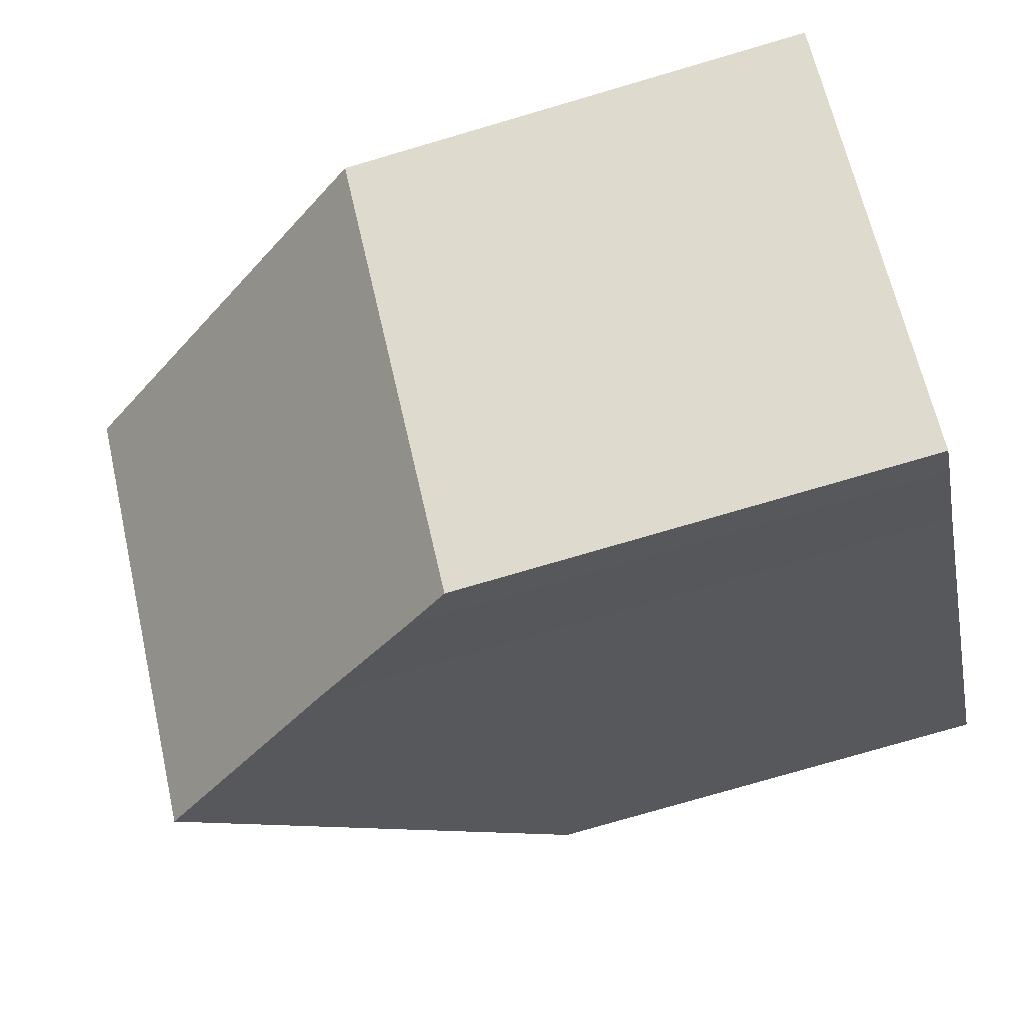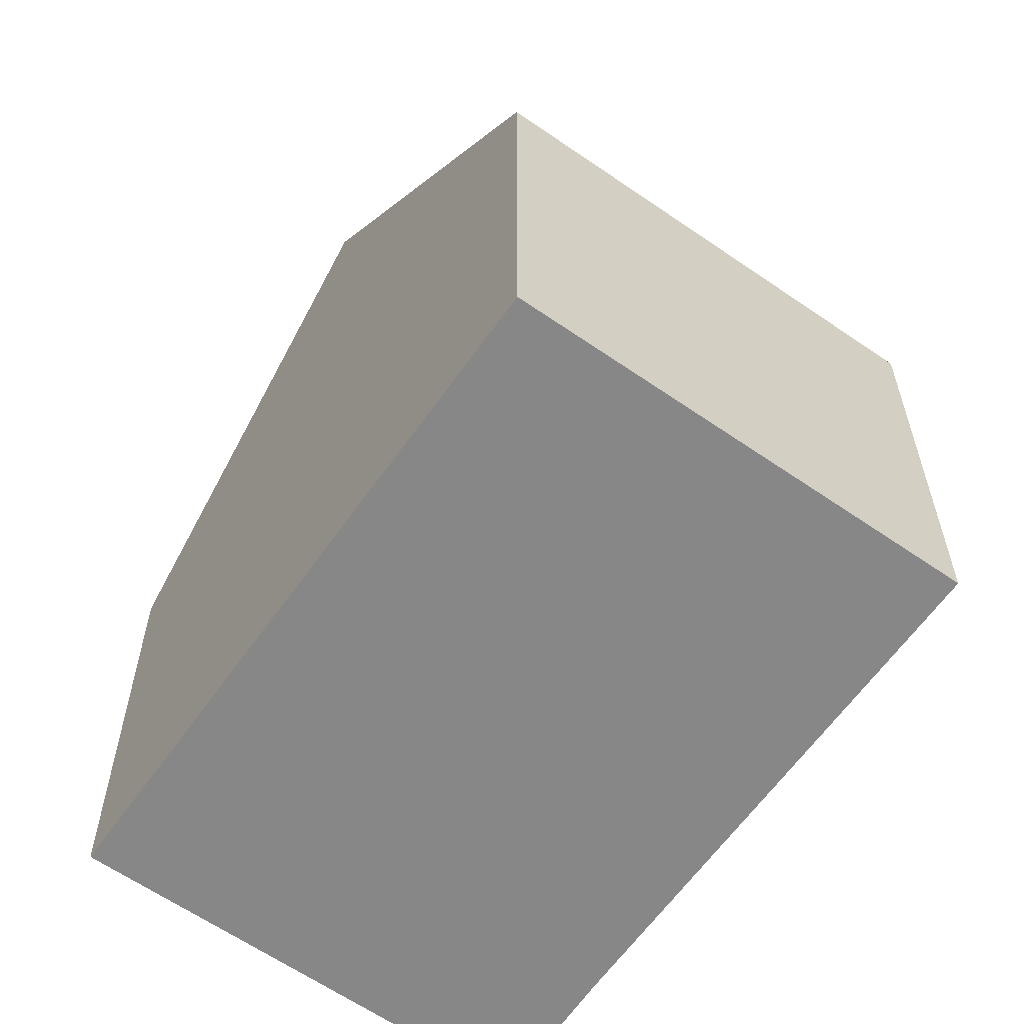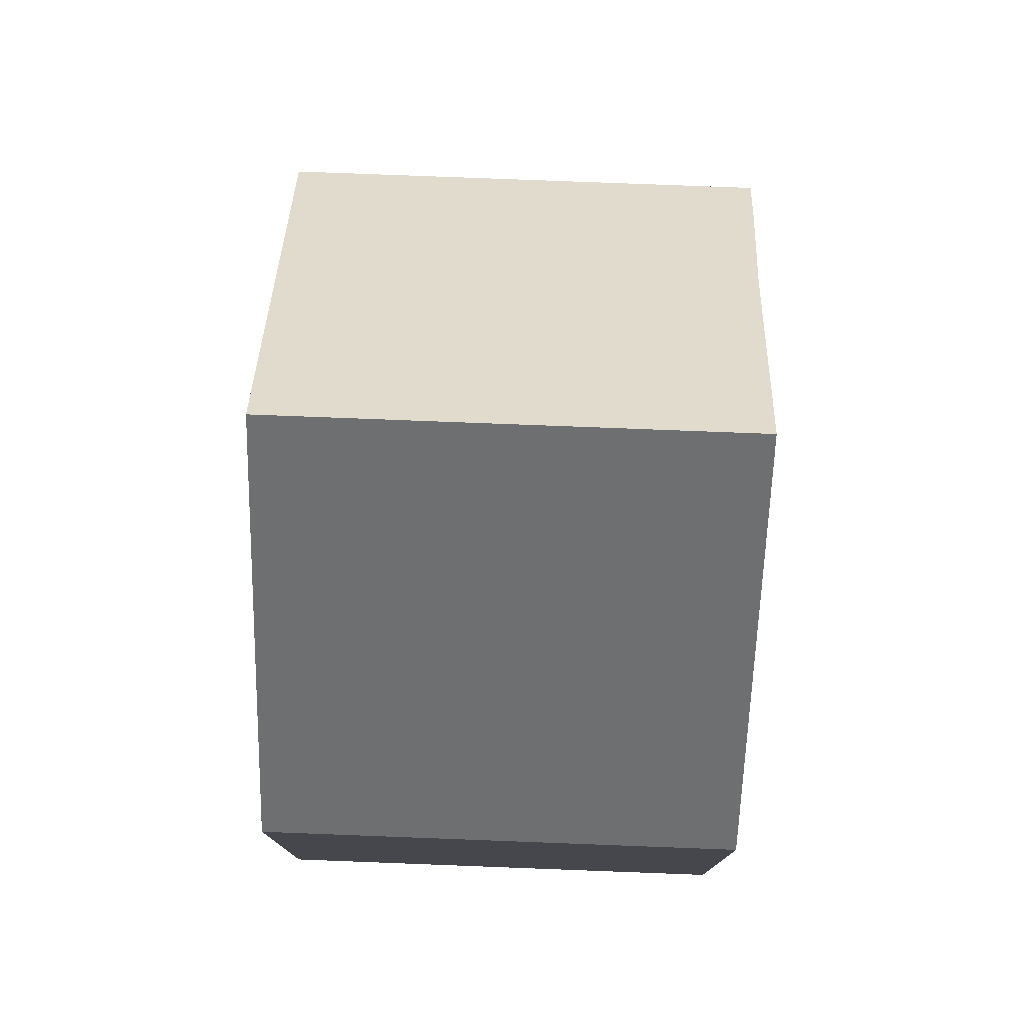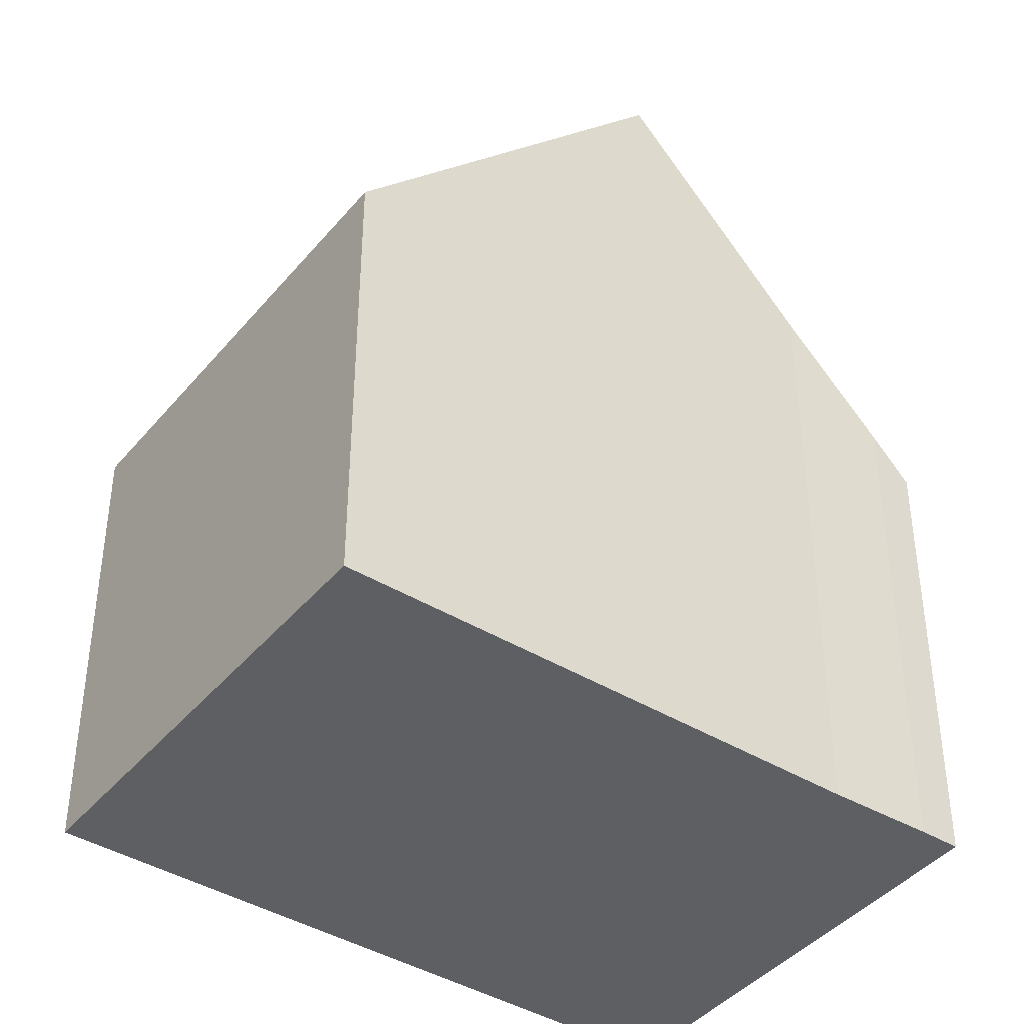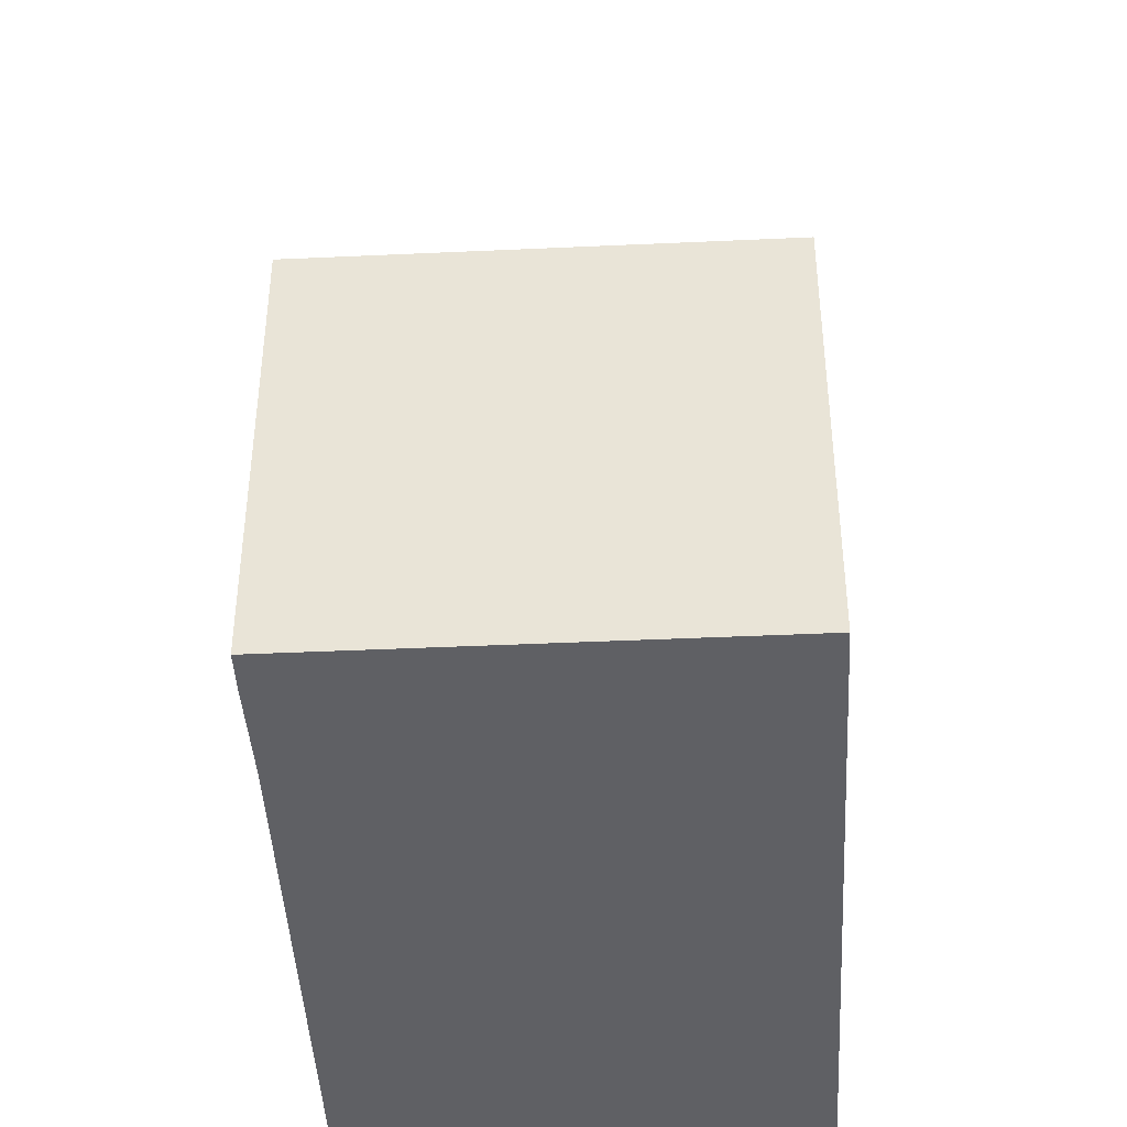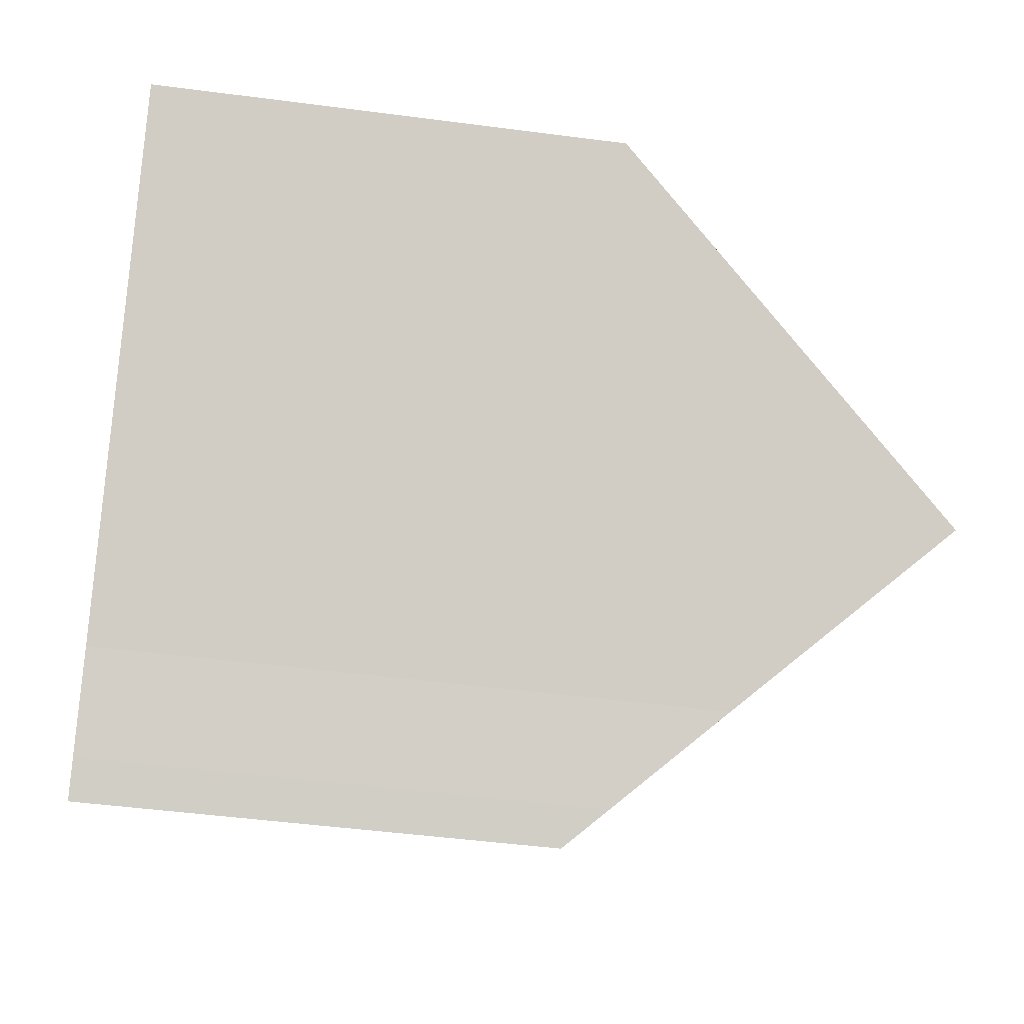
<metadata>
{"format":"obj","ext":"obj","renderer":"f3d","projection":"perspective","resolution":1024,"background":"white","views":[{"elev":-77.2,"azim":-73.7,"up":"+Z"},{"elev":-62.3,"azim":4.3,"up":"+Y"},{"elev":79.1,"azim":41.6,"up":"+Y"},{"elev":-41.8,"azim":93.3,"up":"+Y"},{"elev":-43.6,"azim":-137.5,"up":"+Y"},{"elev":-46.3,"azim":81.4,"up":"+Z"}]}
</metadata>
<code>
v  0 7.362 4.508e-16
v  6.21 8.043 -4.259
v  5.795 7.361 -4.764
v  7.23 9.767 -2.96
v  9.244 13.06 -0.531
v  3.466 13.06 4.218
v  12.73 7.361 3.672
v  6.933 7.361 8.437
v  0 0 0
v  5.795 2.917e-16 -4.764
v  3.466 -2.583e-16 4.218
v  6.933 -5.166e-16 8.437
v  12.73 -2.248e-16 3.672
v  6.21 2.608e-16 -4.259
v  7.23 1.812e-16 -2.96
v  9.244 3.251e-17 -0.531
g defaultobject
f 1 2 3
f 2 1 4
f 4 1 5
f 5 1 6
f 7 6 8
f 6 7 5
f 3 9 1
f 9 3 10
f 1 8 6
f 8 1 9
f 8 9 11
f 8 11 12
f 12 7 8
f 7 12 13
f 14 3 2
f 3 14 10
f 7 4 5
f 4 7 13
f 4 13 15
f 15 13 16
f 15 2 4
f 2 15 14
f 11 13 12
f 13 11 9
f 13 9 16
f 16 9 15
f 15 9 10
f 15 10 14

</code>
